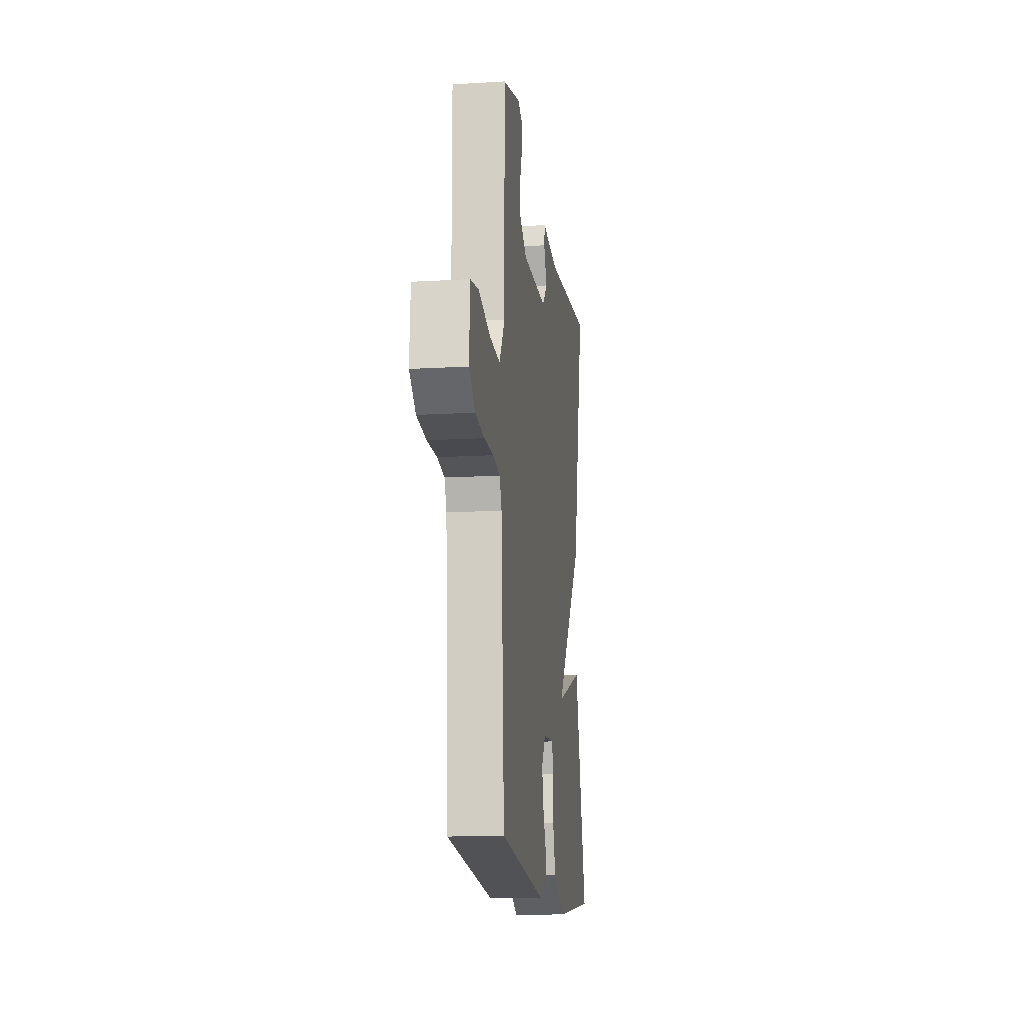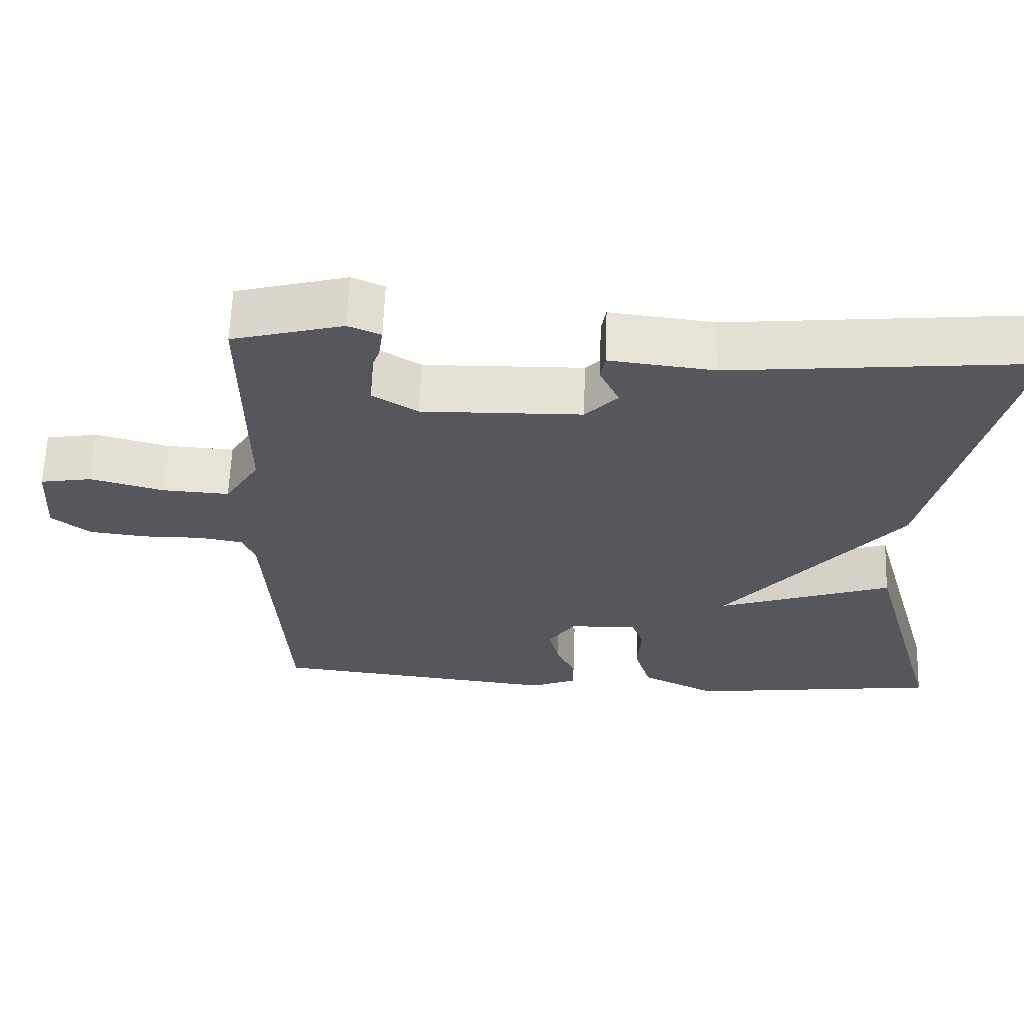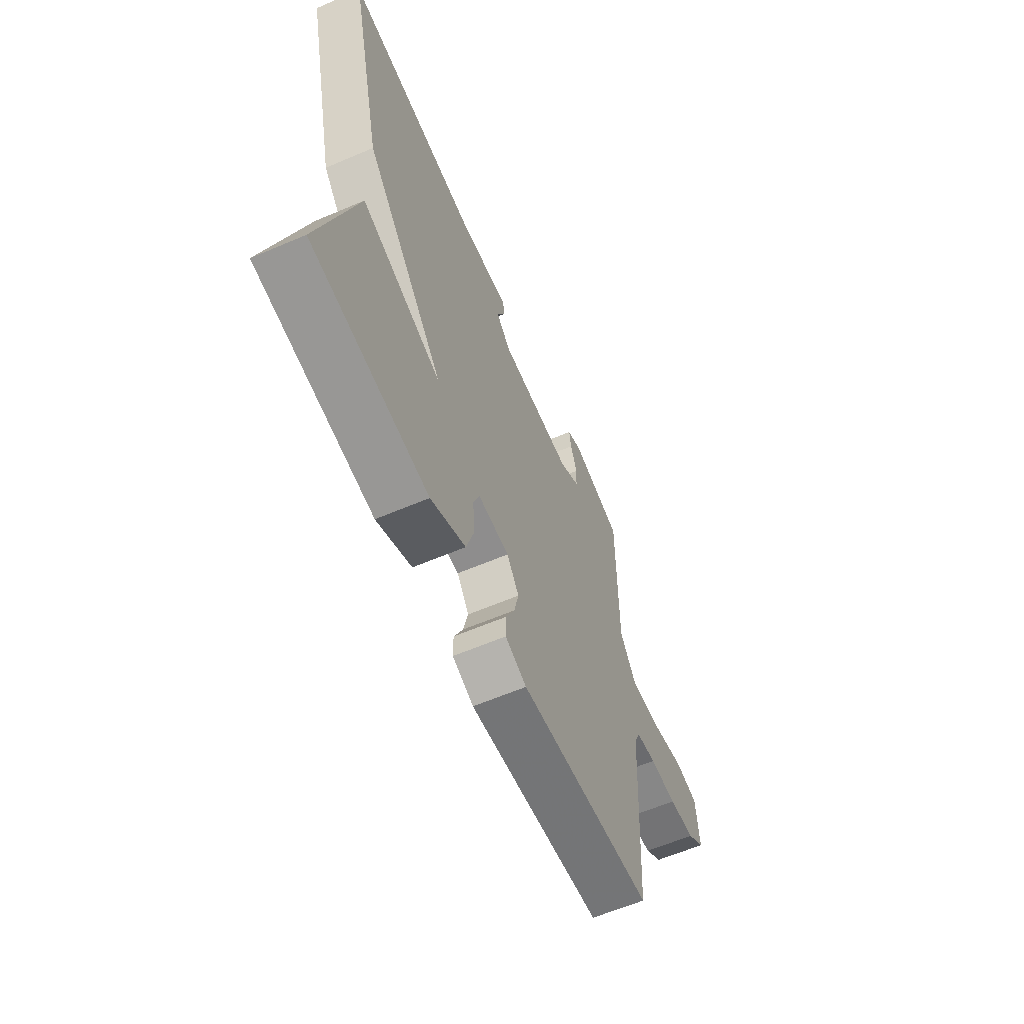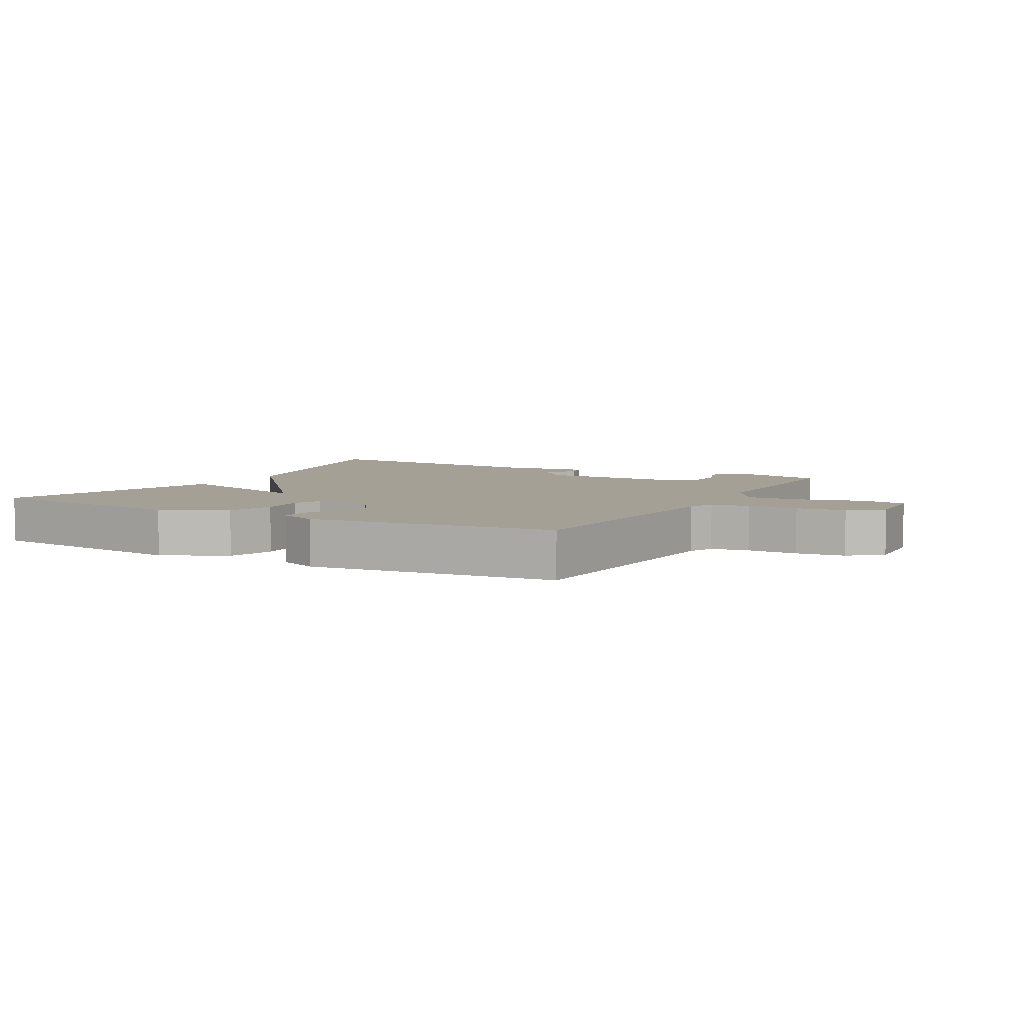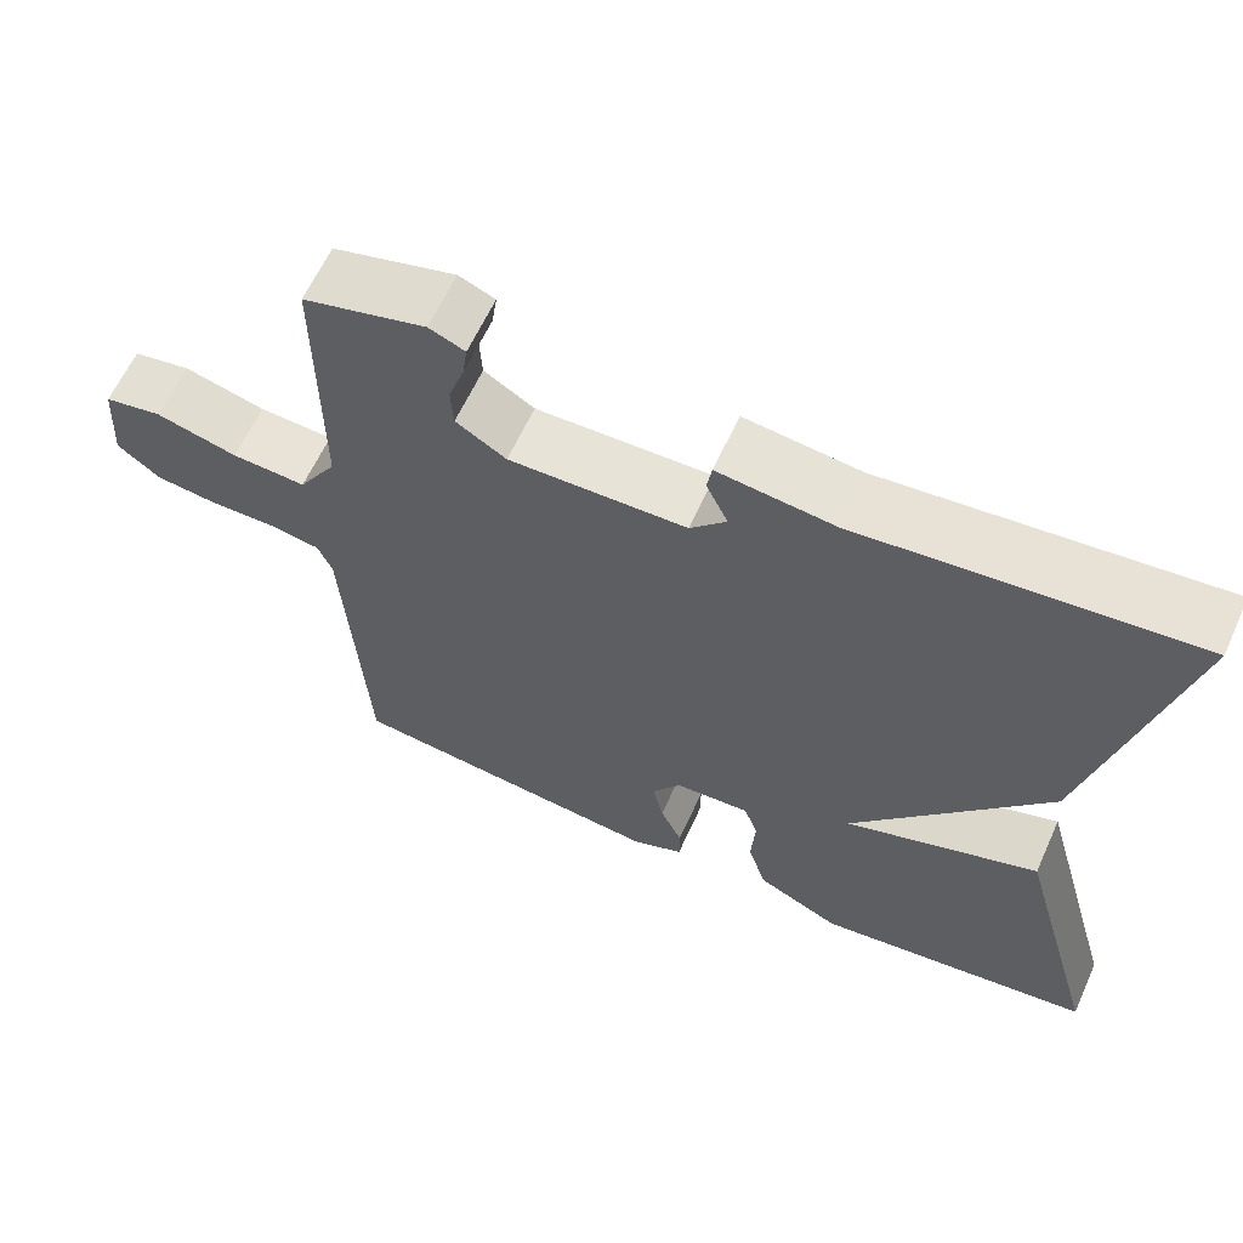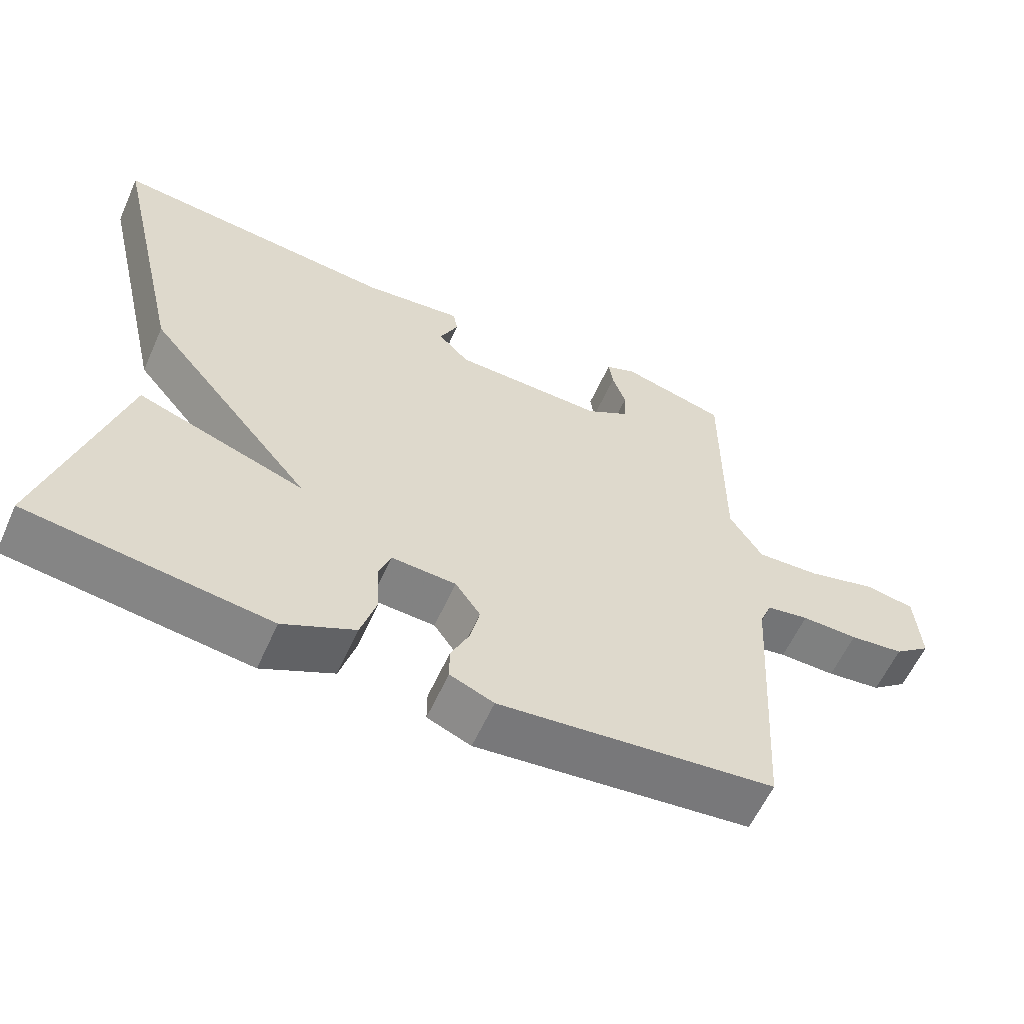
<metadata>
{"format":"obj","ext":"obj","renderer":"f3d","projection":"perspective","resolution":1024,"background":"white","views":[{"elev":-14.4,"azim":-82.6,"up":"+Z"},{"elev":62.5,"azim":2.0,"up":"+Z"},{"elev":-61.9,"azim":113.4,"up":"+Z"},{"elev":5.7,"azim":-151.0,"up":"+Y"},{"elev":62.2,"azim":24.4,"up":"+Z"},{"elev":-59.7,"azim":155.8,"up":"+Z"}]}
</metadata>
<code>
v -0.5 0.07 0.5
v -0.353 0.07 0.539
v -0.31 0.07 0.521
v -0.316 0.07 0.479
v -0.335 0.07 0.425
v -0.332 0.07 0.374
v -0.272 0.07 0.337
v -0.06 0.07 0.342
v -0.017 0.07 0.387
v -0.043 0.07 0.442
v -0.037 0.07 0.477
v 0.102 0.07 0.461
v 0.5 0.07 0.5
v 0.397 0.07 0.062
v 0.164 0.07 -0.218
v 0.397 0.07 -0.138
v 0.5 0.07 -0.5
v 0.166 0.07 -0.543
v 0.066 0.07 -0.494
v 0.044 0.07 -0.421
v 0.049 0.07 -0.349
v 0.032 0.07 -0.303
v -0.058 0.07 -0.308
v -0.093 0.07 -0.358
v -0.08 0.07 -0.415
v -0.054 0.07 -0.471
v -0.054 0.07 -0.517
v -0.115 0.07 -0.542
v -0.5 0.07 -0.5
v -0.525 0.07 -0.096
v -0.542 0.07 -0.055
v -0.601 0.07 -0.045
v -0.68 0.07 -0.046
v -0.756 0.07 -0.037
v -0.807 0.07 0.003
v -0.8 0.07 0.112
v -0.731 0.07 0.124
v -0.634 0.07 0.098
v -0.545 0.07 0.093
v -0.499 0.07 0.166
v -0.5 0 0.5
v -0.353 0 0.539
v -0.31 0 0.521
v -0.316 0 0.479
v -0.335 0 0.425
v -0.332 0 0.374
v -0.272 0 0.337
v -0.06 0 0.342
v -0.017 0 0.387
v -0.043 0 0.442
v -0.037 0 0.477
v 0.102 0 0.461
v 0.5 0 0.5
v 0.397 0 0.062
v 0.164 0 -0.218
v 0.397 0 -0.138
v 0.5 0 -0.5
v 0.166 0 -0.543
v 0.066 0 -0.494
v 0.044 0 -0.421
v 0.049 0 -0.349
v 0.032 0 -0.303
v -0.058 0 -0.308
v -0.093 0 -0.358
v -0.08 0 -0.415
v -0.054 0 -0.471
v -0.054 0 -0.517
v -0.115 0 -0.542
v -0.5 0 -0.5
v -0.525 0 -0.096
v -0.542 0 -0.055
v -0.601 0 -0.045
v -0.68 0 -0.046
v -0.756 0 -0.037
v -0.807 0 0.003
v -0.8 0 0.112
v -0.731 0 0.124
v -0.634 0 0.098
v -0.545 0 0.093
v -0.499 0 0.166
f 36 37 38
f 35 36 38
f 34 35 38
f 33 34 38
f 32 33 38
f 31 32 38 39
f 30 31 39 40
f 29 30 40
f 28 29 40
f 27 28 40
f 26 27 40
f 25 26 40
f 19 20 21
f 18 19 21
f 17 18 21
f 16 17 21
f 15 16 21
f 15 21 22
f 14 15 22
f 13 14 22
f 12 13 22
f 9 10 11 12
f 12 22 23
f 9 12 23
f 8 9 23
f 3 4 5
f 2 3 5
f 1 2 5
f 40 1 5
f 40 5 6
f 40 6 7
f 25 40 7
f 24 25 7
f 7 8 23 24
f 78 77 76
f 78 76 75
f 78 75 74
f 78 74 73
f 78 73 72
f 79 78 72 71
f 80 79 71 70
f 80 70 69
f 80 69 68
f 80 68 67
f 80 67 66
f 80 66 65
f 61 60 59
f 61 59 58
f 61 58 57
f 61 57 56
f 61 56 55
f 62 61 55
f 62 55 54
f 62 54 53
f 62 53 52
f 52 51 50 49
f 63 62 52
f 63 52 49
f 63 49 48
f 45 44 43
f 45 43 42
f 45 42 41
f 45 41 80
f 46 45 80
f 47 46 80
f 47 80 65
f 47 65 64
f 64 63 48 47
f 1 41 42 2
f 2 42 43 3
f 3 43 44 4
f 4 44 45 5
f 5 45 46 6
f 6 46 47 7
f 7 47 48 8
f 8 48 49 9
f 9 49 50 10
f 10 50 51 11
f 11 51 52 12
f 12 52 53 13
f 13 53 54 14
f 14 54 55 15
f 15 55 56 16
f 16 56 57 17
f 17 57 58 18
f 18 58 59 19
f 19 59 60 20
f 20 60 61 21
f 21 61 62 22
f 22 62 63 23
f 23 63 64 24
f 24 64 65 25
f 25 65 66 26
f 26 66 67 27
f 27 67 68 28
f 28 68 69 29
f 29 69 70 30
f 30 70 71 31
f 31 71 72 32
f 32 72 73 33
f 33 73 74 34
f 34 74 75 35
f 35 75 76 36
f 36 76 77 37
f 37 77 78 38
f 38 78 79 39
f 39 79 80 40
f 40 80 41 1

</code>
